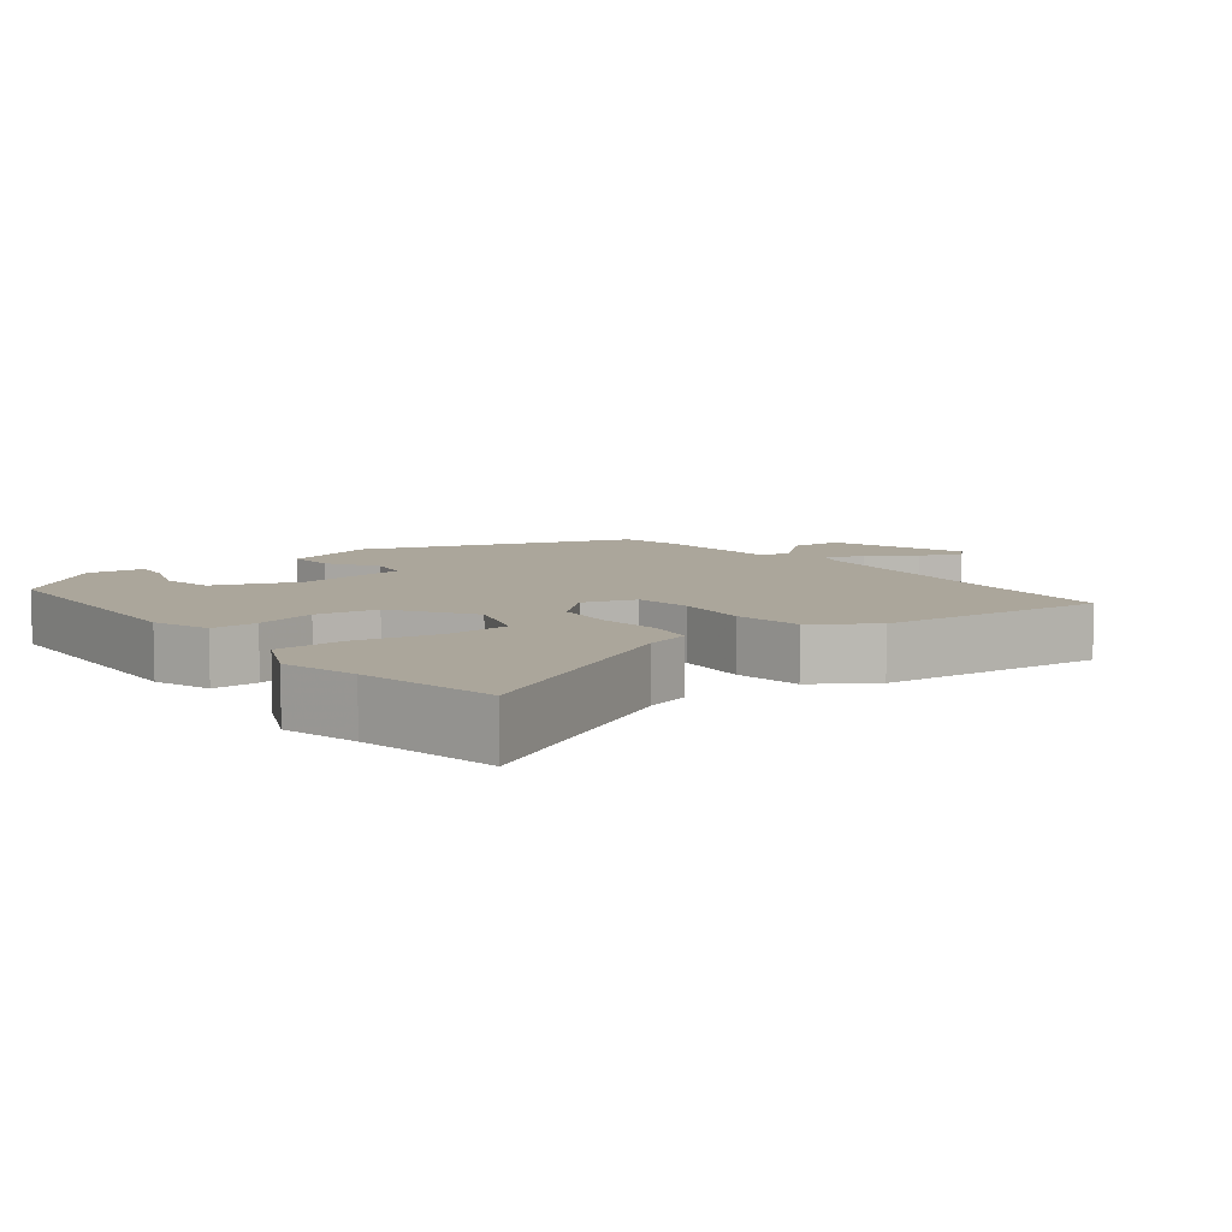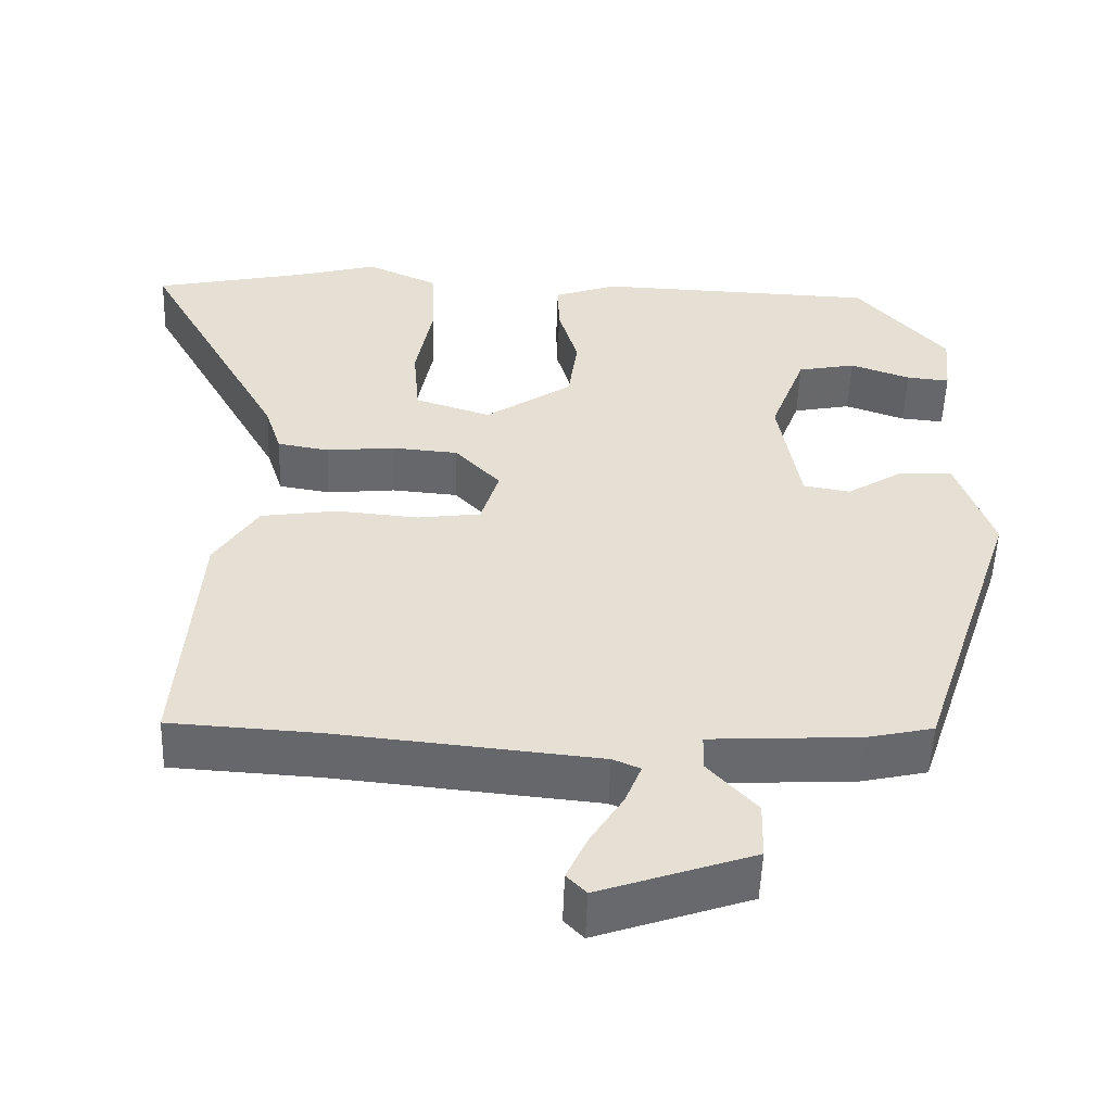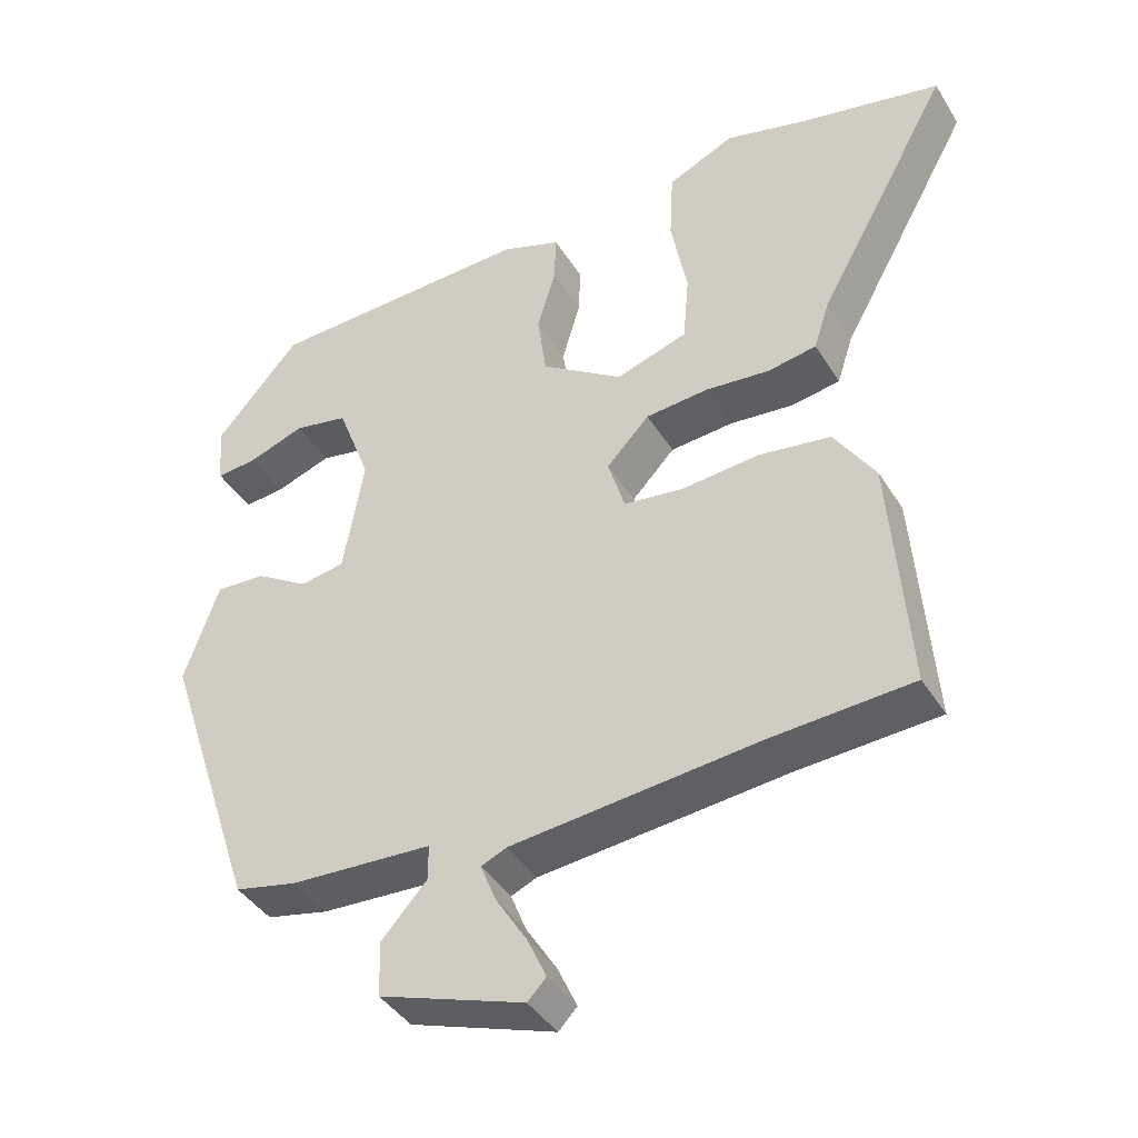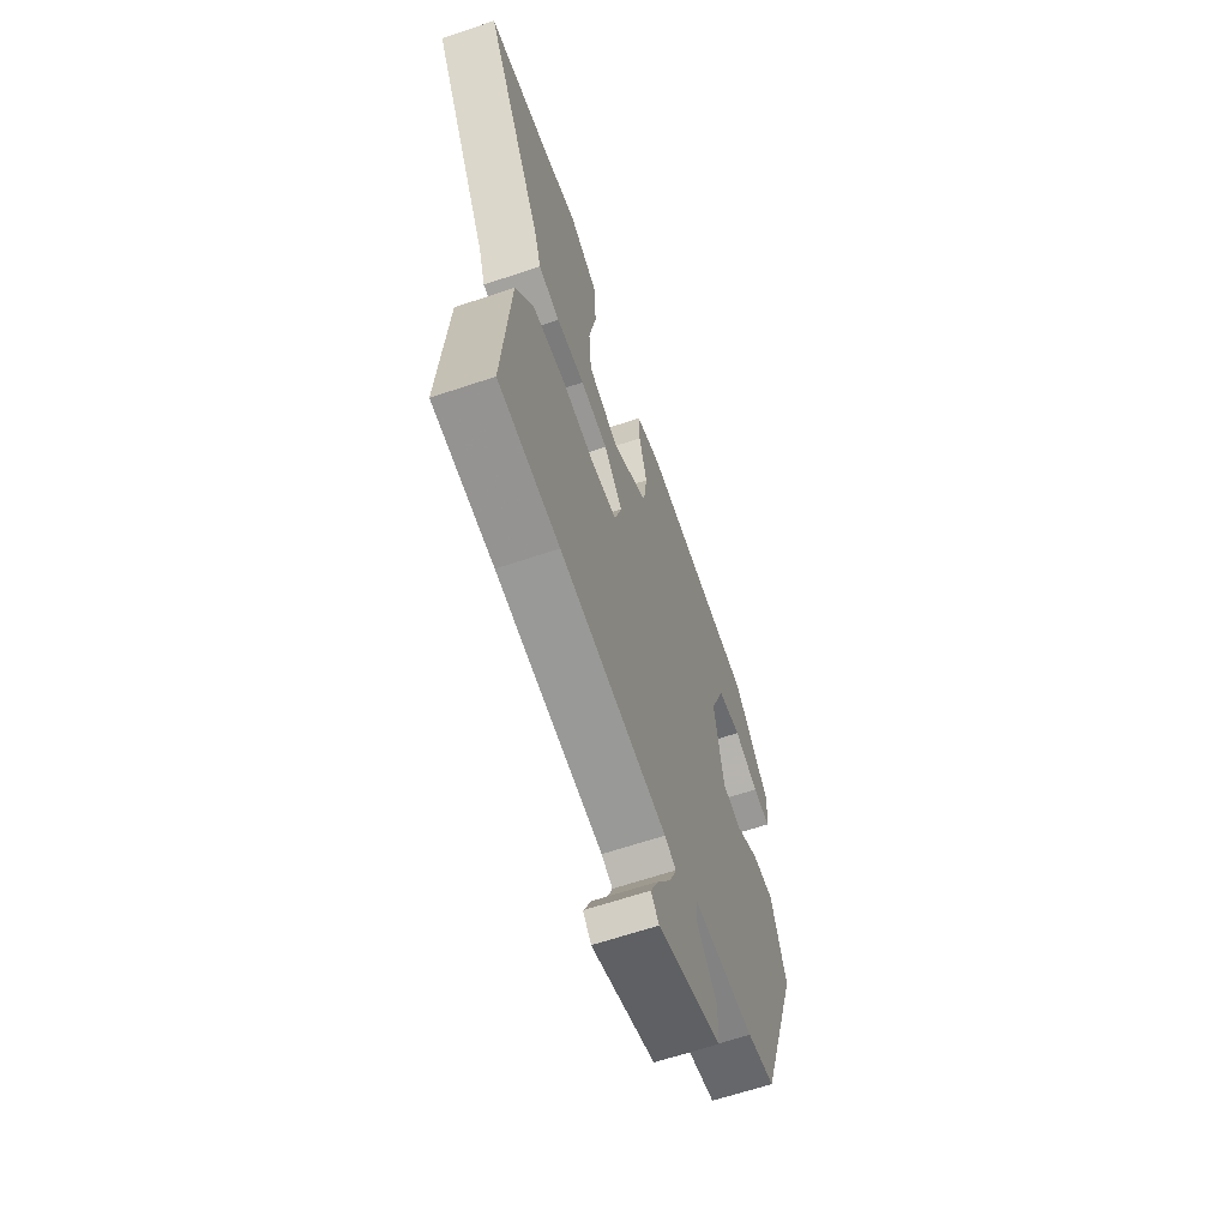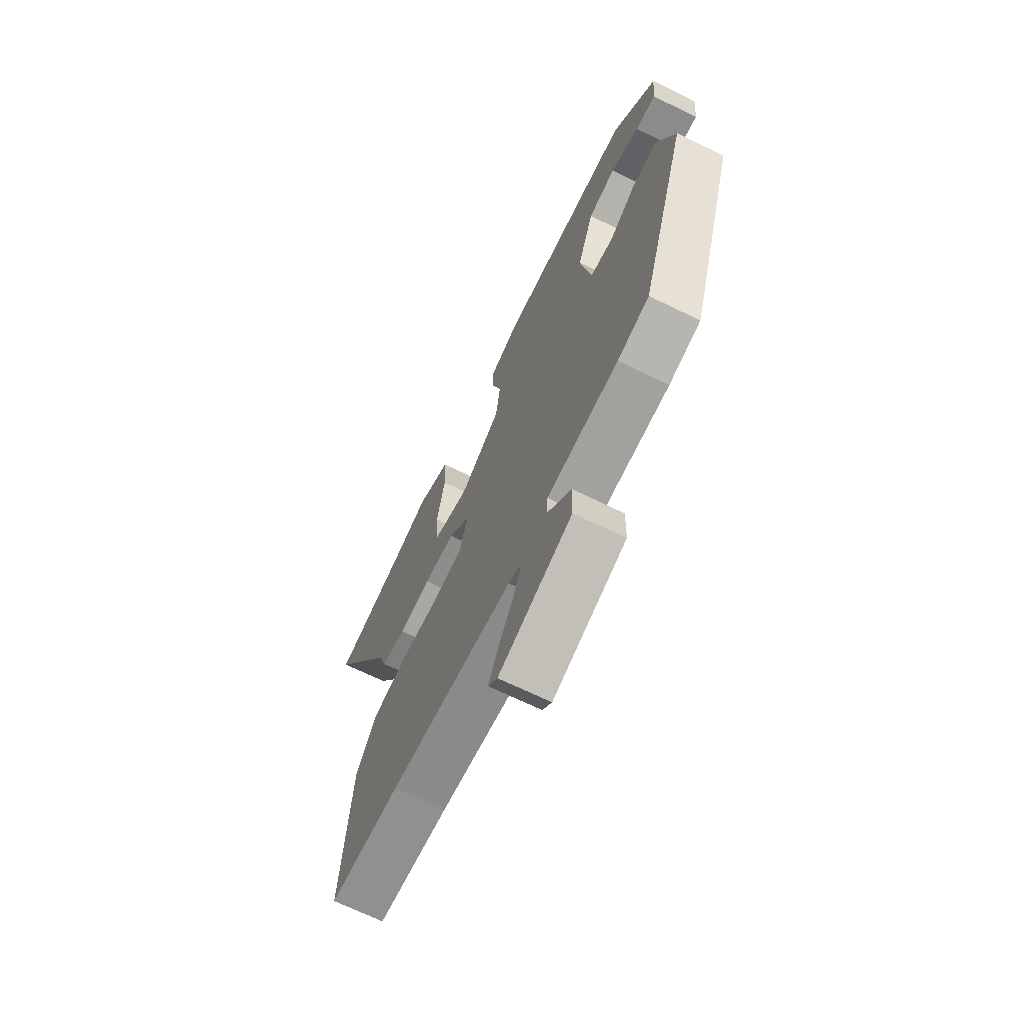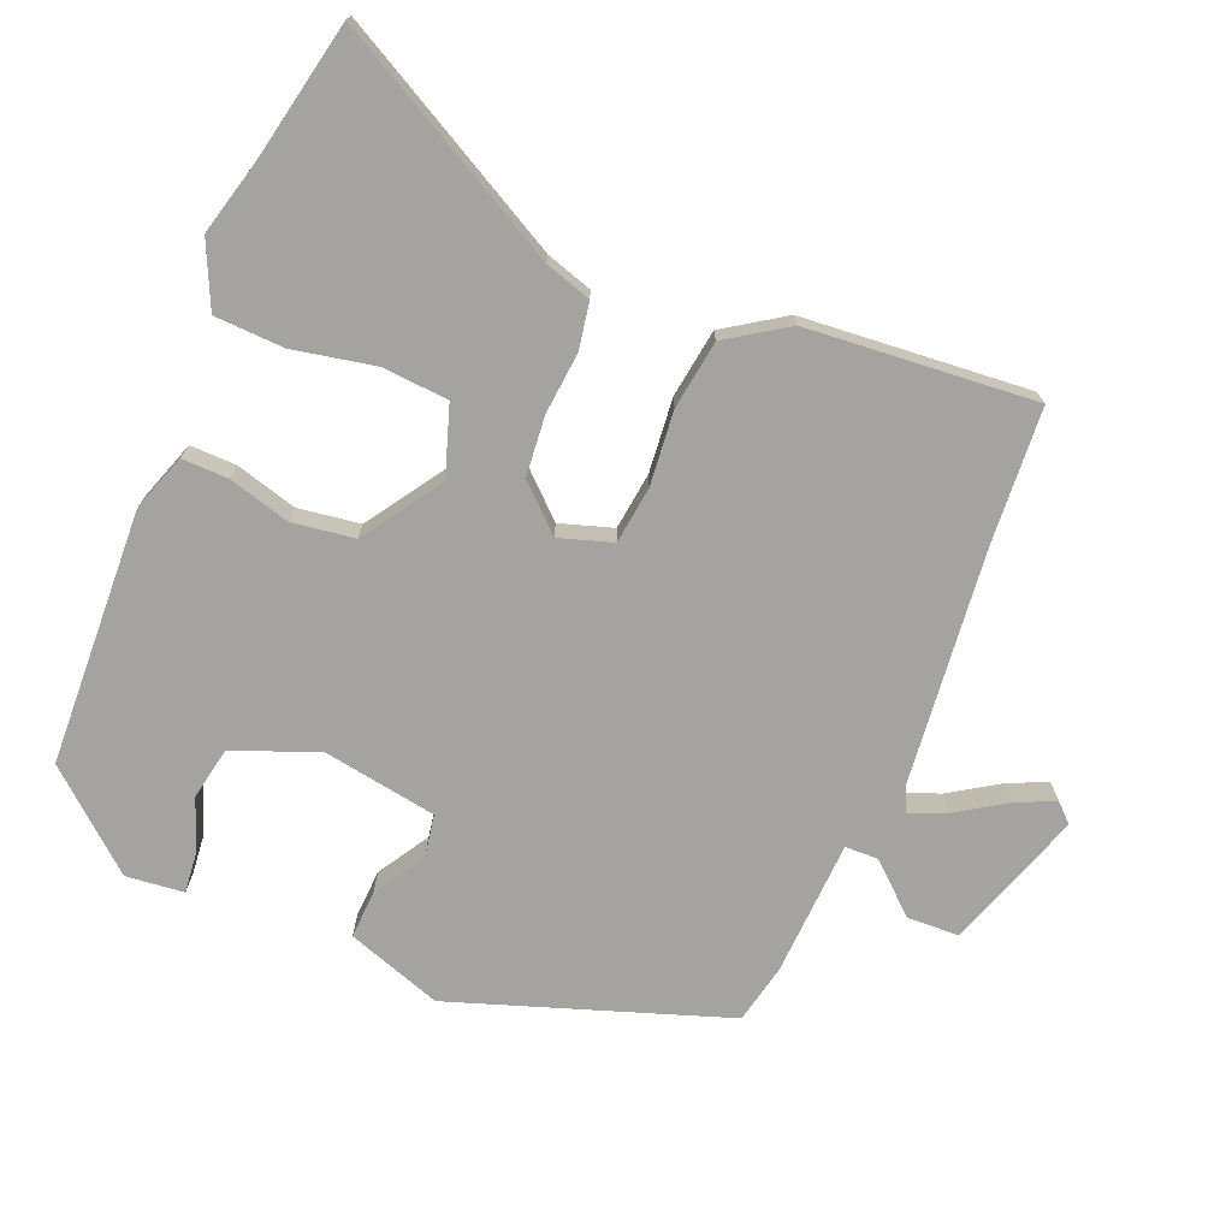
<metadata>
{"format":"obj","ext":"obj","renderer":"f3d","projection":"perspective","resolution":1024,"background":"white","views":[{"elev":8.0,"azim":53.0,"up":"+Y"},{"elev":-52.5,"azim":178.0,"up":"+Z"},{"elev":-41.2,"azim":29.2,"up":"+Z"},{"elev":-63.9,"azim":108.8,"up":"+Z"},{"elev":-68.9,"azim":-116.0,"up":"+Z"},{"elev":-72.8,"azim":68.1,"up":"+Y"}]}
</metadata>
<code>
v -0.351 0.07 -0.471
v -0.479 0.07 -0.085
v -0.432 0.07 0.049
v -0.364 0.07 0.045
v -0.292 0.07 0
v -0.232 0.07 0.01
v -0.204 0.07 0.17
v -0.249 0.07 0.29
v -0.323 0.07 0.305
v -0.4 0.07 0.278
v -0.455 0.07 0.273
v -0.463 0.07 0.355
v -0.348 0.07 0.487
v 0.013 0.07 0.499
v 0.094 0.07 0.47
v 0.092 0.07 0.404
v 0.067 0.07 0.318
v 0.079 0.07 0.23
v 0.19 0.07 0.155
v 0.287 0.07 0.186
v 0.295 0.07 0.279
v 0.273 0.07 0.395
v 0.278 0.07 0.493
v 0.369 0.07 0.534
v 0.476 0.07 0.505
v 0.67 0.07 0.463
v 0.489 0.07 0.137
v 0.468 0.07 0.072
v 0.402 0.07 0.061
v 0.315 0.07 0.07
v 0.23 0.07 0.063
v 0.172 0.07 0.002
v 0.195 0.07 -0.073
v 0.276 0.07 -0.084
v 0.381 0.07 -0.075
v 0.478 0.07 -0.09
v 0.533 0.07 -0.175
v 0.557 0.07 -0.497
v 0.366 0.07 -0.508
v 0.033 0.07 -0.54
v -0.002 0.07 -0.555
v 0.019 0.07 -0.608
v 0.061 0.07 -0.675
v 0.087 0.07 -0.732
v 0.062 0.07 -0.758
v -0.134 0.07 -0.69
v -0.136 0.07 -0.616
v -0.074 0.07 -0.548
v -0.075 0.07 -0.501
v -0.267 0.07 -0.49
v -0.351 0 -0.471
v -0.479 0 -0.085
v -0.432 0 0.049
v -0.364 0 0.045
v -0.292 0 0
v -0.232 0 0.01
v -0.204 0 0.17
v -0.249 0 0.29
v -0.323 0 0.305
v -0.4 0 0.278
v -0.455 0 0.273
v -0.463 0 0.355
v -0.348 0 0.487
v 0.013 0 0.499
v 0.094 0 0.47
v 0.092 0 0.404
v 0.067 0 0.318
v 0.079 0 0.23
v 0.19 0 0.155
v 0.287 0 0.186
v 0.295 0 0.279
v 0.273 0 0.395
v 0.278 0 0.493
v 0.369 0 0.534
v 0.476 0 0.505
v 0.67 0 0.463
v 0.489 0 0.137
v 0.468 0 0.072
v 0.402 0 0.061
v 0.315 0 0.07
v 0.23 0 0.063
v 0.172 0 0.002
v 0.195 0 -0.073
v 0.276 0 -0.084
v 0.381 0 -0.075
v 0.478 0 -0.09
v 0.533 0 -0.175
v 0.557 0 -0.497
v 0.366 0 -0.508
v 0.033 0 -0.54
v -0.002 0 -0.555
v 0.019 0 -0.608
v 0.061 0 -0.675
v 0.087 0 -0.732
v 0.062 0 -0.758
v -0.134 0 -0.69
v -0.136 0 -0.616
v -0.074 0 -0.548
v -0.075 0 -0.501
v -0.267 0 -0.49
f 49 50 1 2
f 45 46 47 48
f 45 48 49
f 42 43 44 45
f 41 42 45 49
f 40 41 49 2
f 36 37 38 39
f 34 35 36 39
f 33 34 39 40
f 32 33 40 2
f 27 28 29 30
f 25 26 27 30
f 25 30 31
f 21 22 23 24
f 20 21 24 25
f 14 15 16 17
f 14 17 18
f 13 14 18
f 9 10 11 12
f 8 9 12 13
f 2 3 4 5
f 2 5 6
f 32 2 6
f 31 32 6 7
f 20 25 31
f 19 20 31
f 19 31 7 8
f 8 13 18 19
f 52 51 100 99
f 98 97 96 95
f 99 98 95
f 95 94 93 92
f 99 95 92 91
f 52 99 91 90
f 89 88 87 86
f 89 86 85 84
f 90 89 84 83
f 52 90 83 82
f 80 79 78 77
f 80 77 76 75
f 81 80 75
f 74 73 72 71
f 75 74 71 70
f 67 66 65 64
f 68 67 64
f 68 64 63
f 62 61 60 59
f 63 62 59 58
f 55 54 53 52
f 56 55 52
f 56 52 82
f 57 56 82 81
f 81 75 70
f 81 70 69
f 58 57 81 69
f 69 68 63 58
f 1 51 52 2
f 2 52 53 3
f 3 53 54 4
f 4 54 55 5
f 5 55 56 6
f 6 56 57 7
f 7 57 58 8
f 8 58 59 9
f 9 59 60 10
f 10 60 61 11
f 11 61 62 12
f 12 62 63 13
f 13 63 64 14
f 14 64 65 15
f 15 65 66 16
f 16 66 67 17
f 17 67 68 18
f 18 68 69 19
f 19 69 70 20
f 20 70 71 21
f 21 71 72 22
f 22 72 73 23
f 23 73 74 24
f 24 74 75 25
f 25 75 76 26
f 26 76 77 27
f 27 77 78 28
f 28 78 79 29
f 29 79 80 30
f 30 80 81 31
f 31 81 82 32
f 32 82 83 33
f 33 83 84 34
f 34 84 85 35
f 35 85 86 36
f 36 86 87 37
f 37 87 88 38
f 38 88 89 39
f 39 89 90 40
f 40 90 91 41
f 41 91 92 42
f 42 92 93 43
f 43 93 94 44
f 44 94 95 45
f 45 95 96 46
f 46 96 97 47
f 47 97 98 48
f 48 98 99 49
f 49 99 100 50
f 50 100 51 1

</code>
